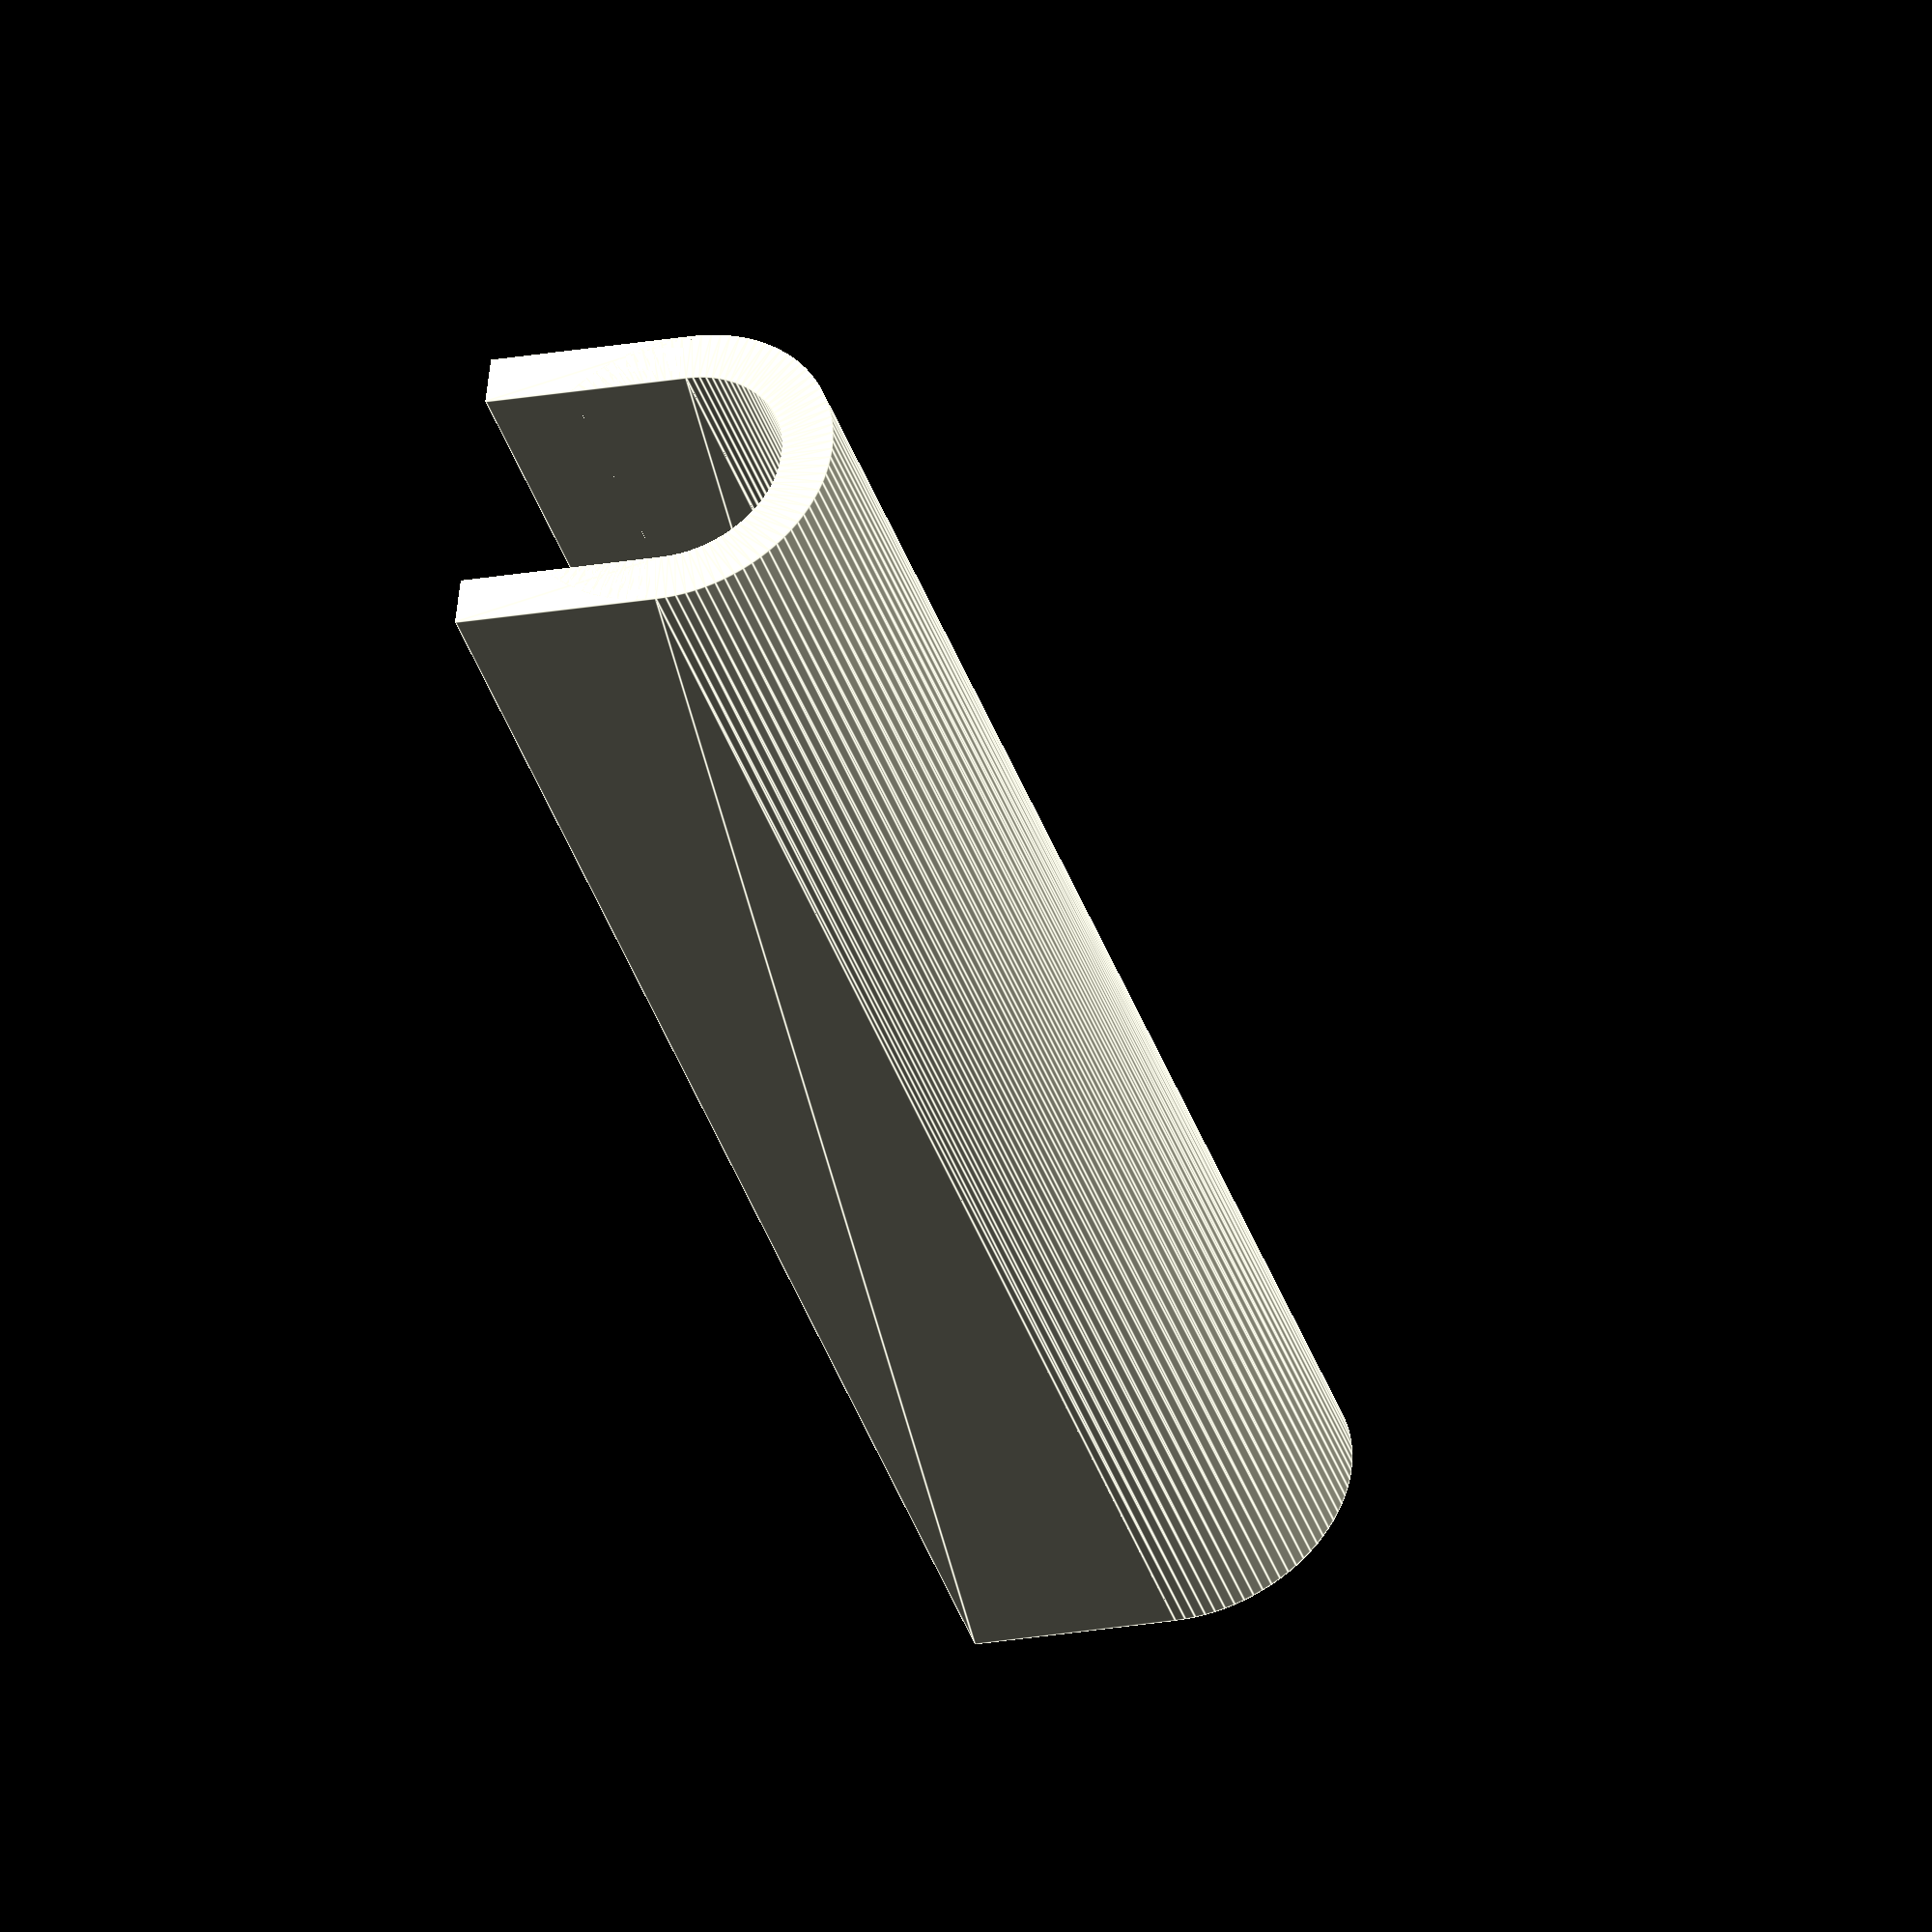
<openscad>
// Width of guide rod
width = 8;
// Lenght from motor holder and bearing block
lenght = 63;
// Thickness
thickness = 2;
// Gap between leveler and guide rod
gap=.3;
  
union() {
    translate([width/2+gap,0,0]) rotate([90,0,0]) linear_extrude(width) r();
    translate([-width/2-(thickness+gap),0,0]) rotate([90,0,0]) linear_extrude(width) r();
    //rotate_extrude(angle=180, convexity=20, $fn=100) translate([width/2+.2,0,0]) r();
    rotate([0,0,-90]) Tube_Sect(Height=lenght,Dout=(width+gap*2)+(thickness*2),Din=width+gap*2,StartAngle=0,EndAngle=180,Faces=50);
}

module r() {
    square([2,lenght]);
}

// thanks to jpmendes http://forum.openscad.org/This-seems-to-be-ultra-basic-I-cannot-have-the-rotate-extrude-angle-parameter-working-td15180.html
module Tube_Sect(Height,Dout,Din,StartAngle,EndAngle,Faces) { 
                        
        StartAngle= (StartAngle < 0) ? 360+StartAngle : StartAngle; 
        EndAngle= (EndAngle < 0) ? 360+EndAngle : EndAngle; 
        echo(StartAngle, EndAngle); 
        EndAngle2 =  (EndAngle < StartAngle) ? StartAngle : EndAngle; 
        StartAngle2 =  (EndAngle < StartAngle) ? EndAngle : StartAngle; 
        
        
        if (EndAngle2-StartAngle2<360){ 
        
                NSides= (Faces < 3 || Faces==undef)  ?  DefaultFaces : Faces; 
                n=floor((EndAngle2-StartAngle2)/120); 
                Sect1=EndAngle2-StartAngle2-n*120; 
                Sect2= (n>0) ? 120 : 0; 
                Sect3=(n>1) ? 120 : 0; 

         intersection(){ 
                rotate_extrude(, $fn=floor(NSides*360/(EndAngle2-StartAngle2))) 
                       translate([Din/2,0,0]) square([(Dout-Din)/2,Height]); 
                
                  union(){ 
                                hull(){ 
                                        rotate(StartAngle2) cube([0.001,Dout,Height+1]); 
                                        rotate((StartAngle2+Sect1)) cube([0.001,Dout,Height+1]); 
                                } 
                                        hull(){ 
                                        rotate((StartAngle2+Sect1)) cube([0.001,Dout,Height+1]); 
                                        rotate((StartAngle2+Sect1+Sect2)) cube([0.001,Dout,Height+1]); 
                                } 
                                        hull(){ 
                                        rotate((StartAngle2+Sect1+Sect2)) cube([0.001,Dout,Height+1]); 
                                        rotate((StartAngle2+Sect1+Sect2+Sect3)) cube([0.001,Dout,Height+1]); 
                                } 
                        }	
                } 
                } else { echo("Only rotations less than 360 degrees are supported");} 
                
}
</openscad>
<views>
elev=220.0 azim=276.5 roll=161.9 proj=o view=edges
</views>
